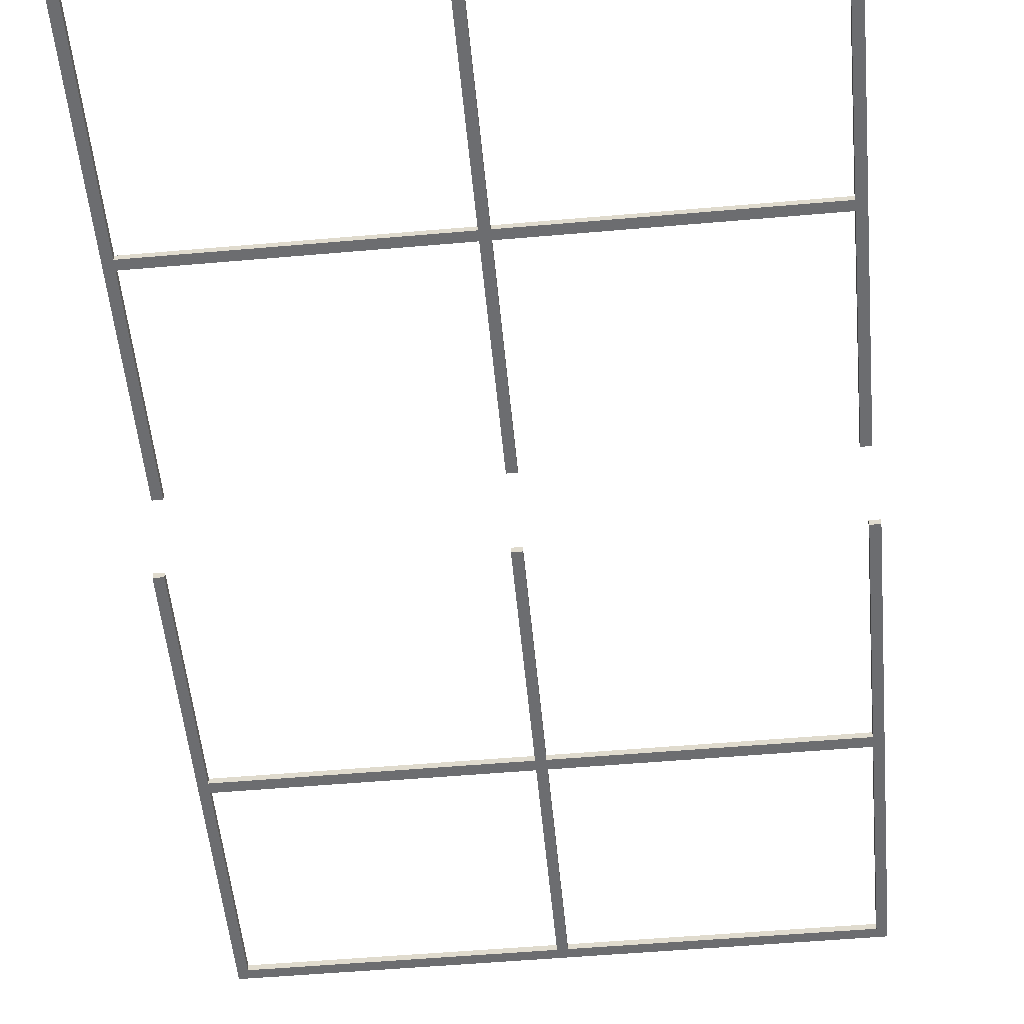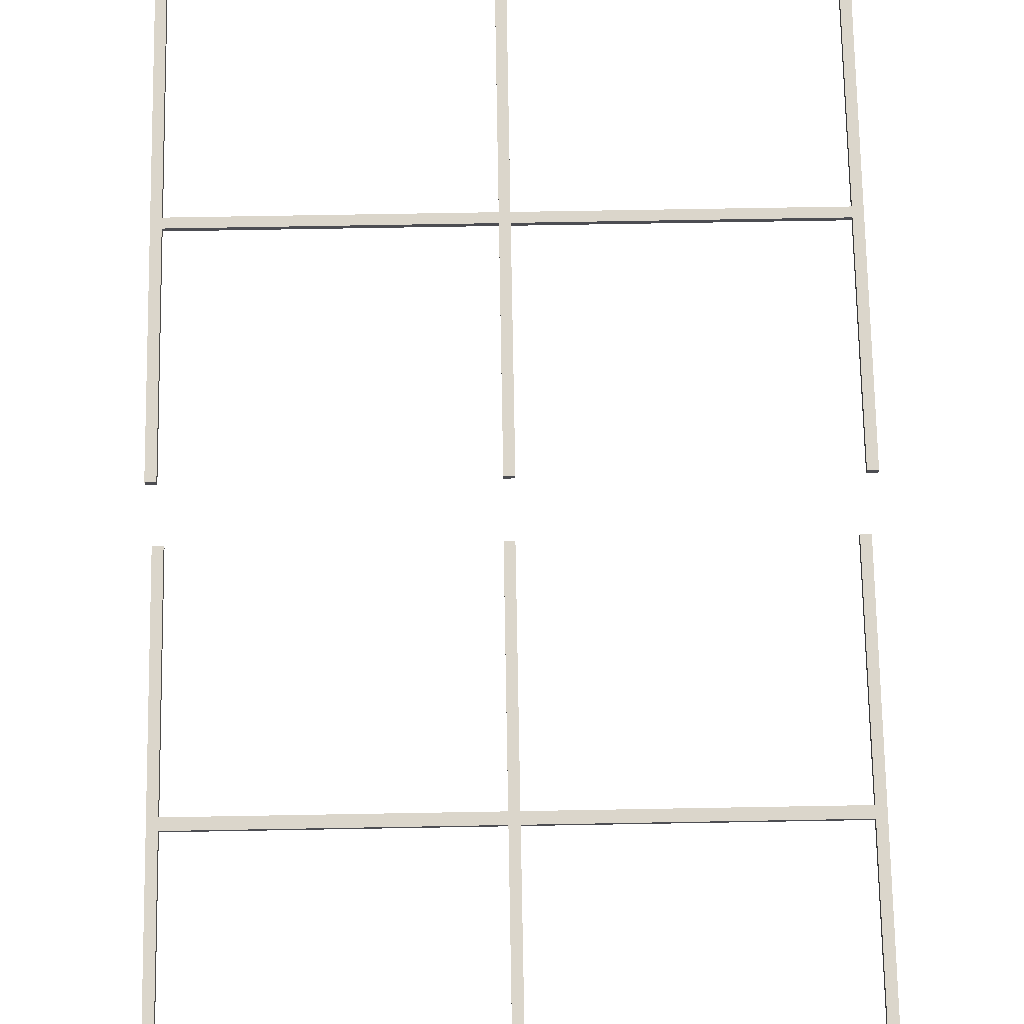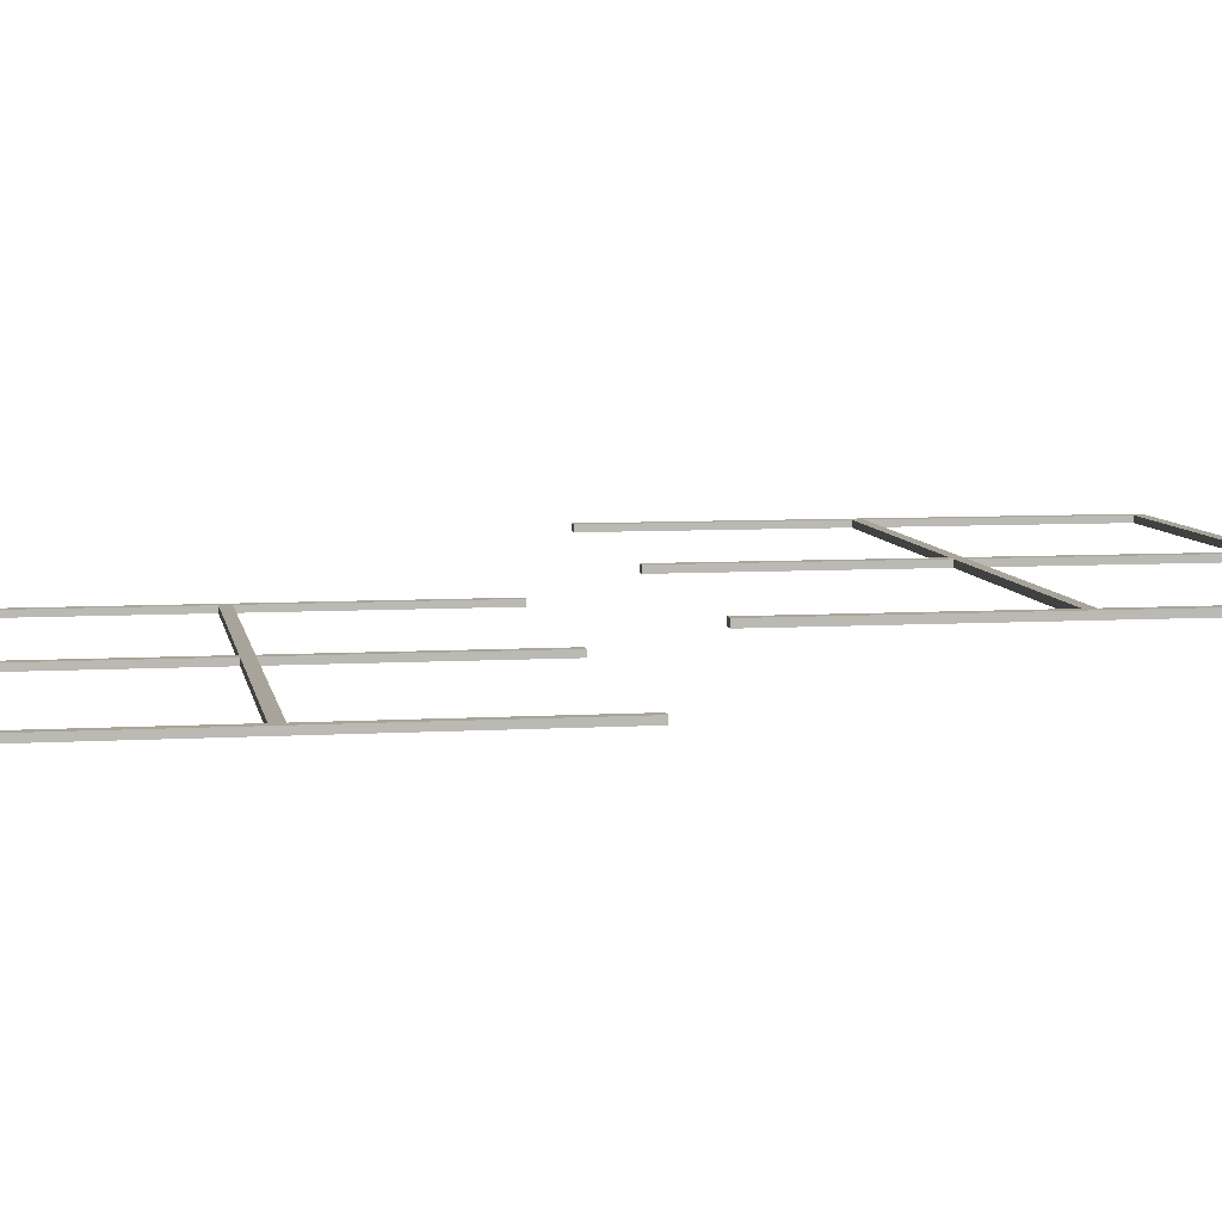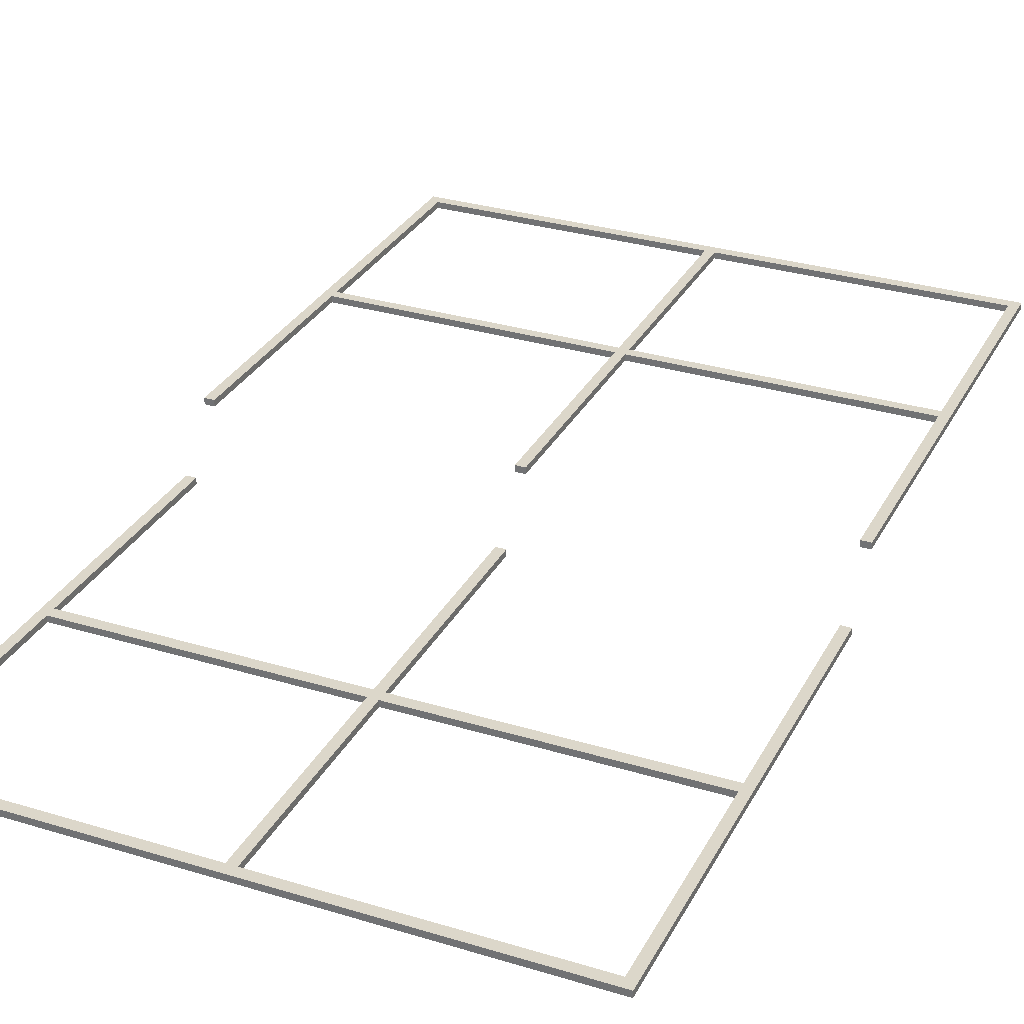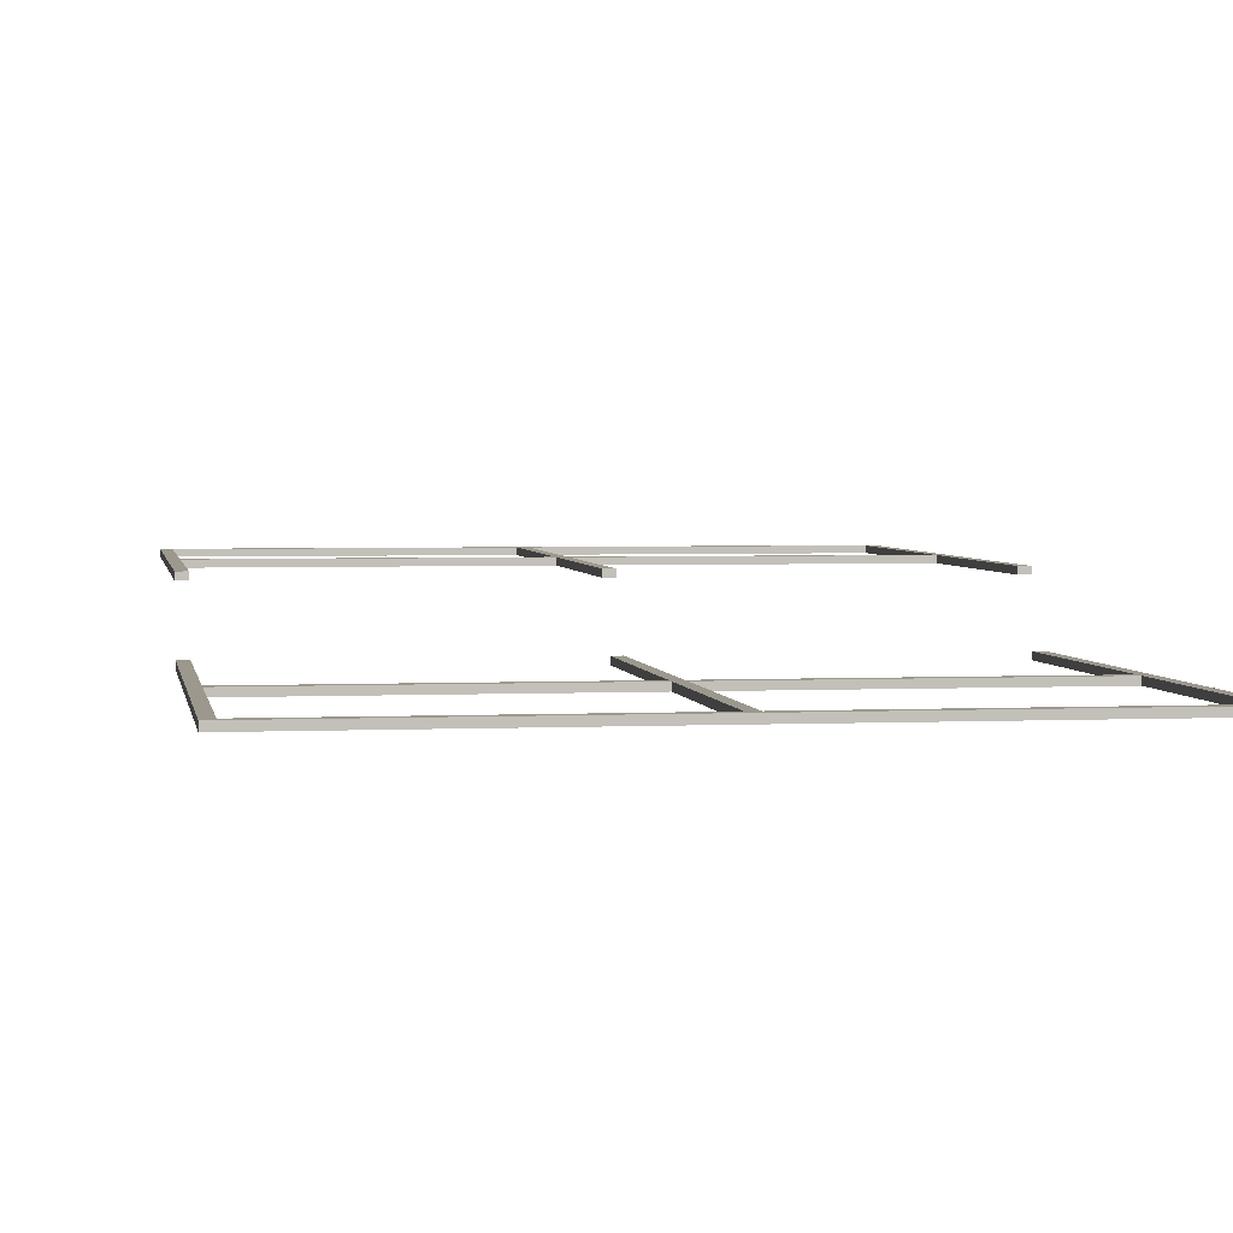
<metadata>
{"format":"obj","ext":"obj","renderer":"f3d","projection":"perspective","resolution":1024,"background":"white","views":[{"elev":-54.0,"azim":-174.7,"up":"+Z"},{"elev":73.6,"azim":-1.0,"up":"+Z"},{"elev":7.1,"azim":80.2,"up":"+Z"},{"elev":30.6,"azim":23.7,"up":"+Z"},{"elev":3.1,"azim":-9.2,"up":"+Z"}]}
</metadata>
<code>
o SH_Colonial
g SH_Colonial
v -4.102 11.46 0.3218
v 4.178 11.46 0.3218
v -4.102 11.6 0.3218
v 4.178 11.6 0.3218
v -4.102 11.46 0.4103
v 4.178 11.46 0.4103
v -4.102 11.6 0.4103
v 4.178 11.6 0.4103
v -0.03153 14.9 0.3218
v -0.04004 1.166 -0.4941
v 0.108 14.9 0.3218
v 0.0995 1.166 -0.4941
v -0.03153 14.9 0.4103
v -0.04004 1.166 -0.4056
v 0.108 14.9 0.4103
v 0.0995 1.166 -0.4056
v 4.302 14.9 0.3218
v -4.166 14.9 0.3218
v 4.302 14.75 0.3218
v -4.166 14.75 0.3218
v 4.302 14.9 0.4103
v -4.166 14.9 0.4103
v 4.302 14.75 0.4103
v -4.166 14.75 0.4103
v 4.207 4.57 -0.4941
v -4.089 4.57 -0.4941
v 4.207 4.413 -0.4941
v -4.089 4.413 -0.4941
v 4.207 4.57 -0.4056
v -4.089 4.57 -0.4056
v 4.207 4.413 -0.4056
v -4.089 4.413 -0.4056
v 4.294 1.302 -0.4941
v -4.175 1.302 -0.4941
v 4.294 1.15 -0.4941
v -4.175 1.15 -0.4941
v 4.294 1.302 -0.4056
v -4.175 1.302 -0.4056
v 4.294 1.15 -0.4056
v -4.175 1.15 -0.4056
v 4.162 14.9 0.3218
v 4.154 1.166 -0.4941
v 4.302 14.9 0.3218
v 4.293 1.166 -0.4941
v 4.162 14.9 0.4103
v 4.154 1.166 -0.4056
v 4.302 14.9 0.4103
v 4.293 1.166 -0.4056
v -4.166 14.9 0.3218
v -4.175 1.166 -0.4941
v -4.027 14.9 0.3218
v -4.035 1.166 -0.4941
v -4.166 14.9 0.4103
v -4.175 1.166 -0.4056
v -4.027 14.9 0.4103
v -4.035 1.166 -0.4056
v 0.108 8.322 0.4103
v -0.03153 8.322 0.4103
v -0.03153 8.322 0.3218
v 0.108 8.322 0.3218
v -4.027 8.32 0.4103
v -4.166 8.32 0.4103
v -4.166 8.32 0.3218
v -4.027 8.32 0.3218
v 4.162 8.32 0.4103
v 4.302 8.32 0.4103
v 4.302 8.32 0.3218
v 4.162 8.32 0.3218
v 0.0995 7.779 -0.4056
v -0.04004 7.779 -0.4056
v -0.04004 7.779 -0.4941
v 0.0995 7.779 -0.4941
v -4.035 7.792 -0.4056
v -4.175 7.792 -0.4056
v -4.175 7.792 -0.4941
v -4.035 7.792 -0.4941
v 4.154 7.792 -0.4056
v 4.293 7.792 -0.4056
v 4.293 7.792 -0.4941
v 4.154 7.792 -0.4941
f 1 3 4 2
f 1 2 6 5
f 1 5 7 3
f 2 4 8 6
f 3 7 8 4
f 5 6 8 7
f 9 11 60 59
f 9 59 58 13
f 9 13 15 11
f 10 12 16 14
f 11 15 57 60
f 13 58 57 15
f 17 19 20 18
f 17 18 22 21
f 17 21 23 19
f 18 20 24 22
f 19 23 24 20
f 21 22 24 23
f 25 27 28 26
f 25 26 30 29
f 25 29 31 27
f 26 28 32 30
f 27 31 32 28
f 29 30 32 31
f 33 35 36 34
f 33 34 38 37
f 33 37 39 35
f 34 36 40 38
f 35 39 40 36
f 37 38 40 39
f 41 43 67 68
f 41 68 65 45
f 41 45 47 43
f 42 44 48 46
f 43 47 66 67
f 45 65 66 47
f 49 51 64 63
f 49 63 62 53
f 49 53 55 51
f 50 52 56 54
f 51 55 61 64
f 53 62 61 55
f 12 10 71 72
f 10 14 70 71
f 16 12 72 69
f 14 16 69 70
f 52 50 75 76
f 50 54 74 75
f 56 52 76 73
f 54 56 73 74
f 44 42 80 79
f 42 46 77 80
f 48 44 79 78
f 46 48 78 77
f 66 65 68 67
f 57 58 59 60
f 61 62 63 64
f 74 73 76 75
f 70 69 72 71
f 77 78 79 80

</code>
